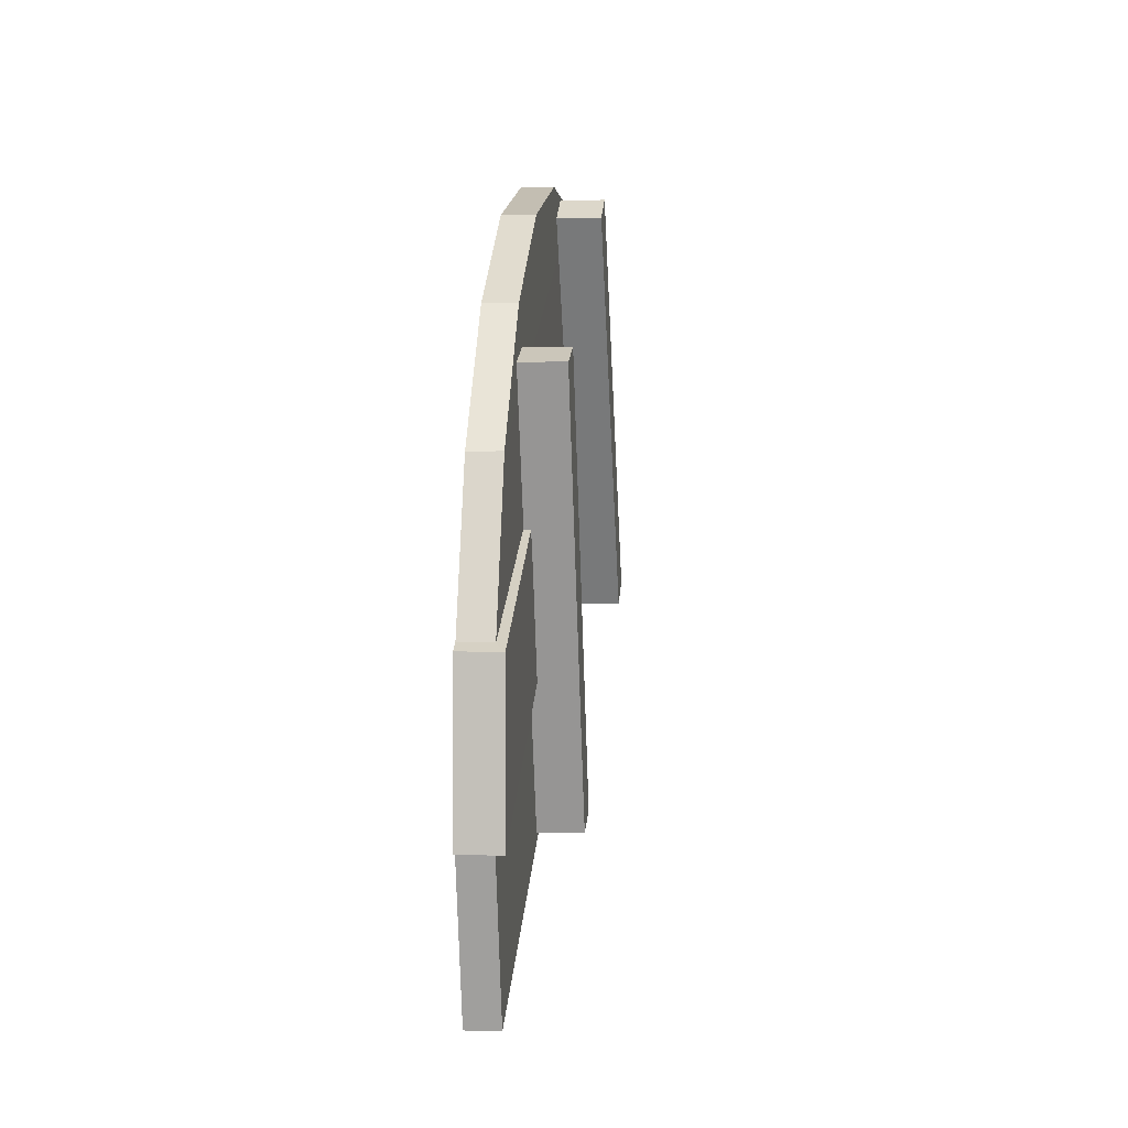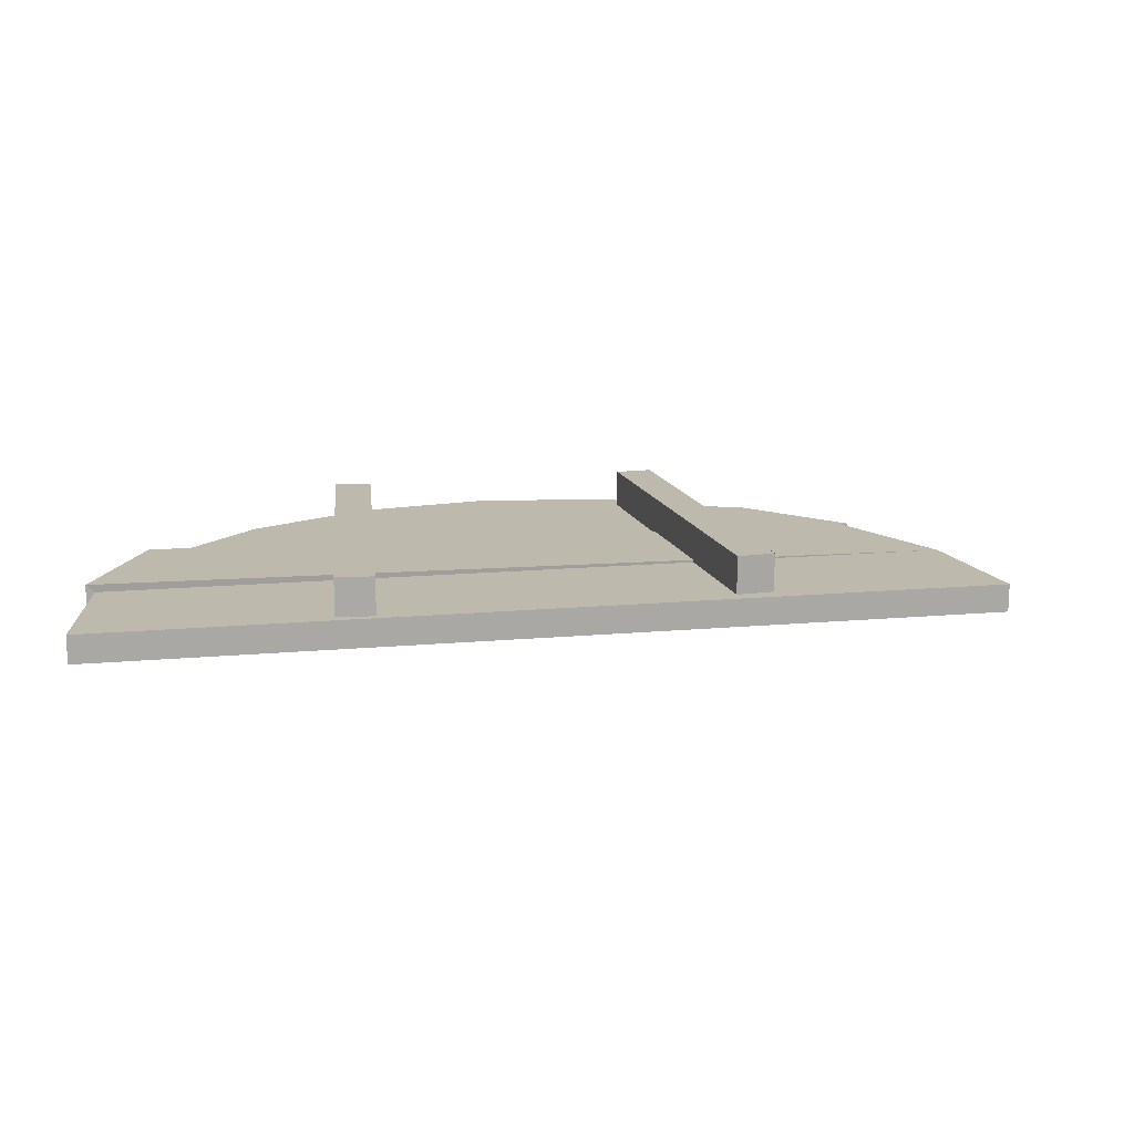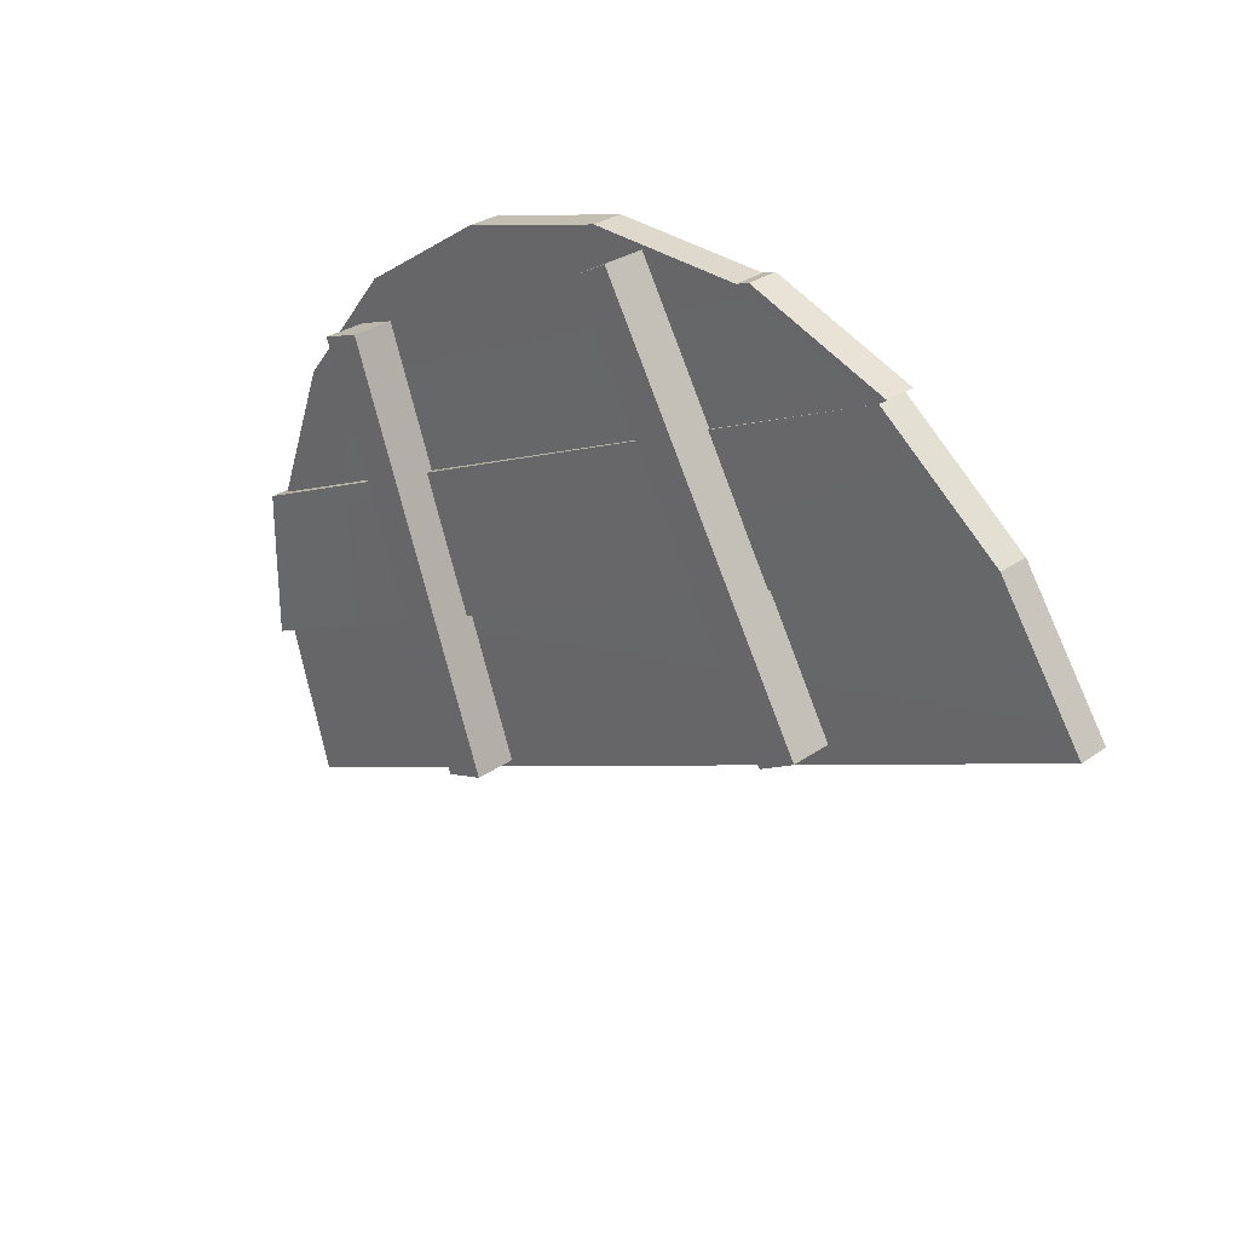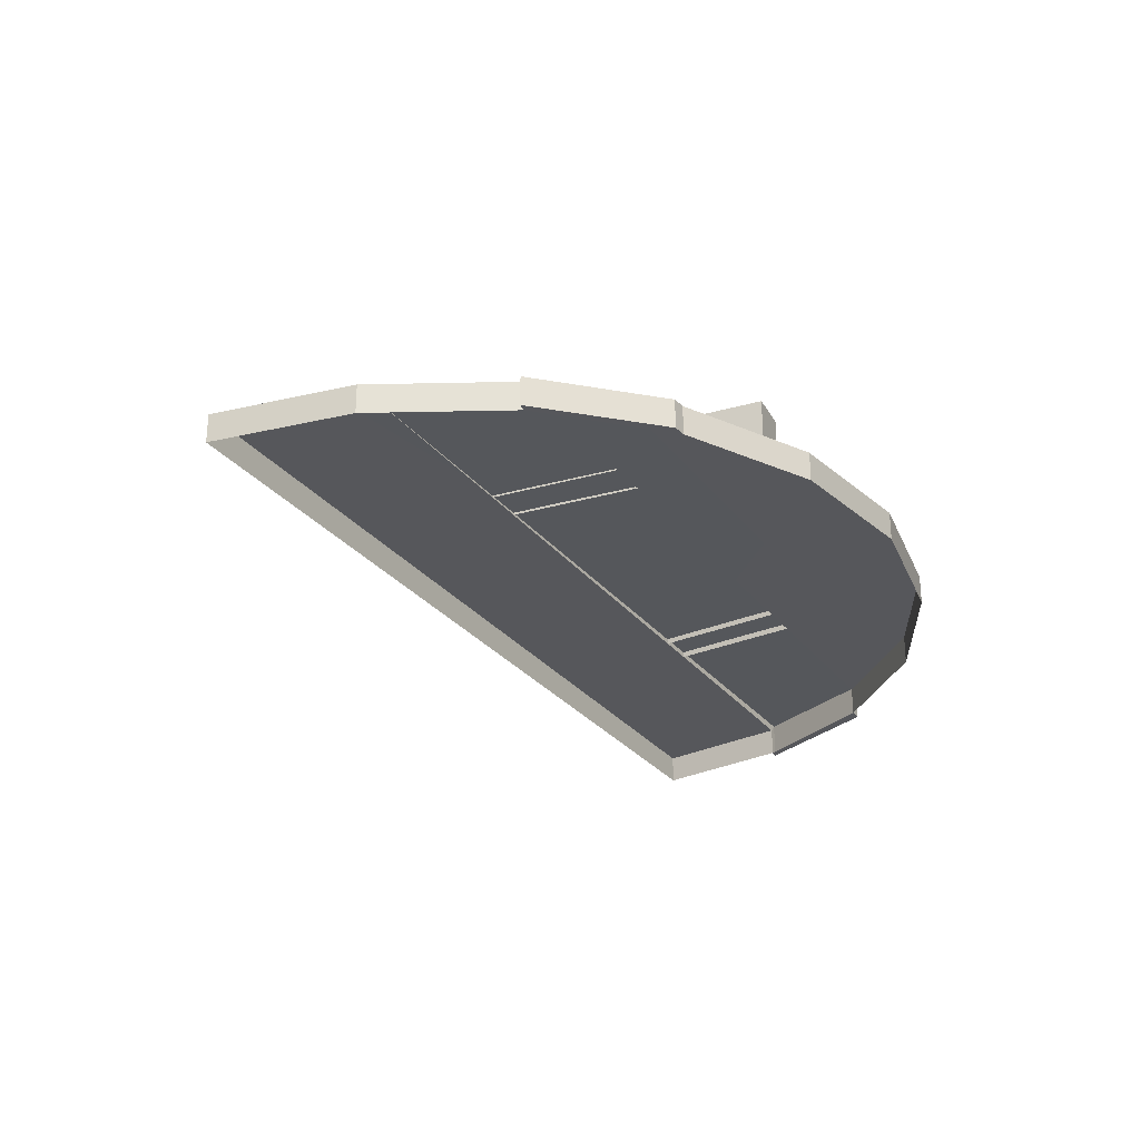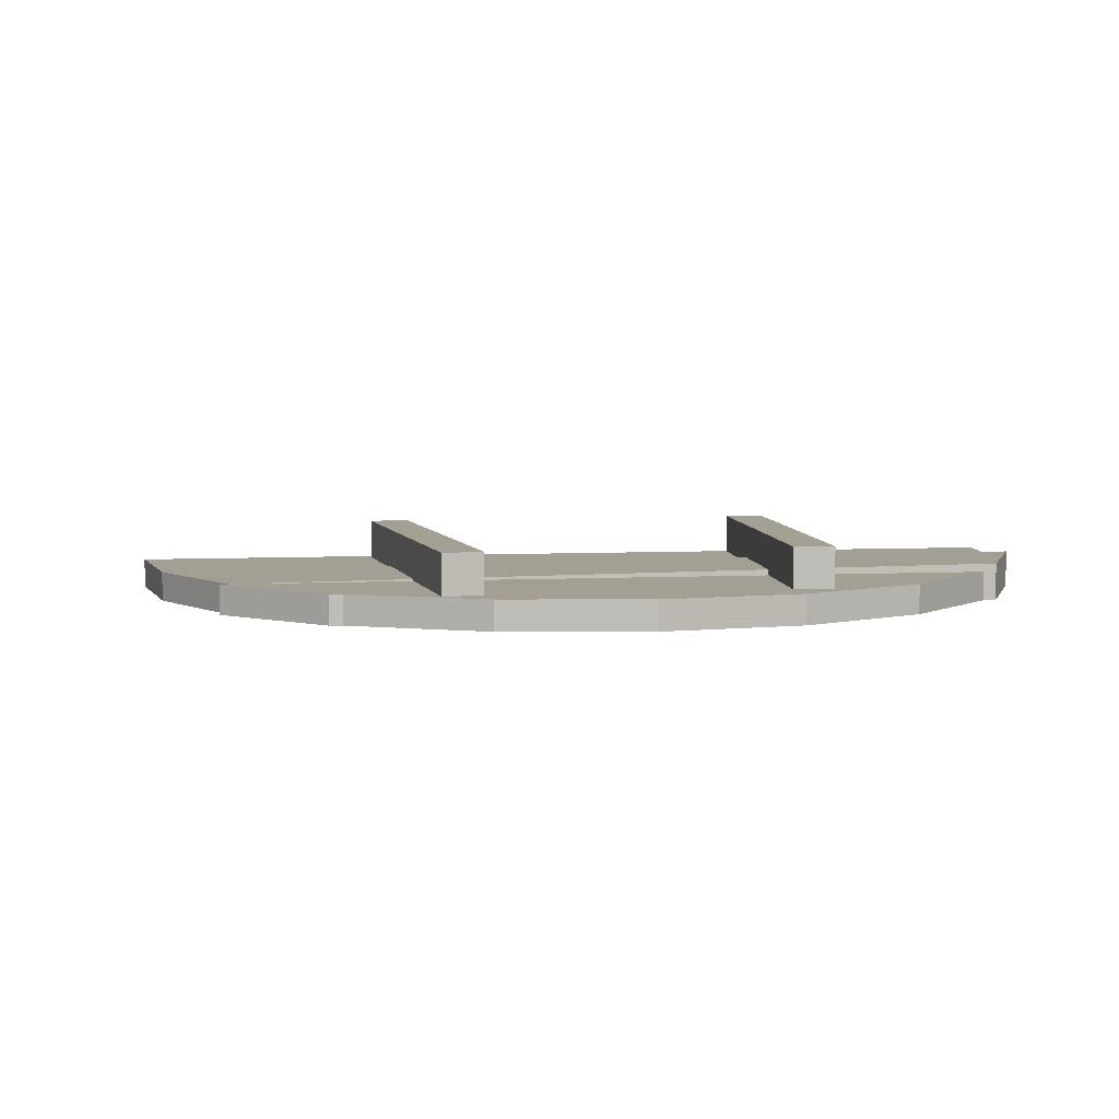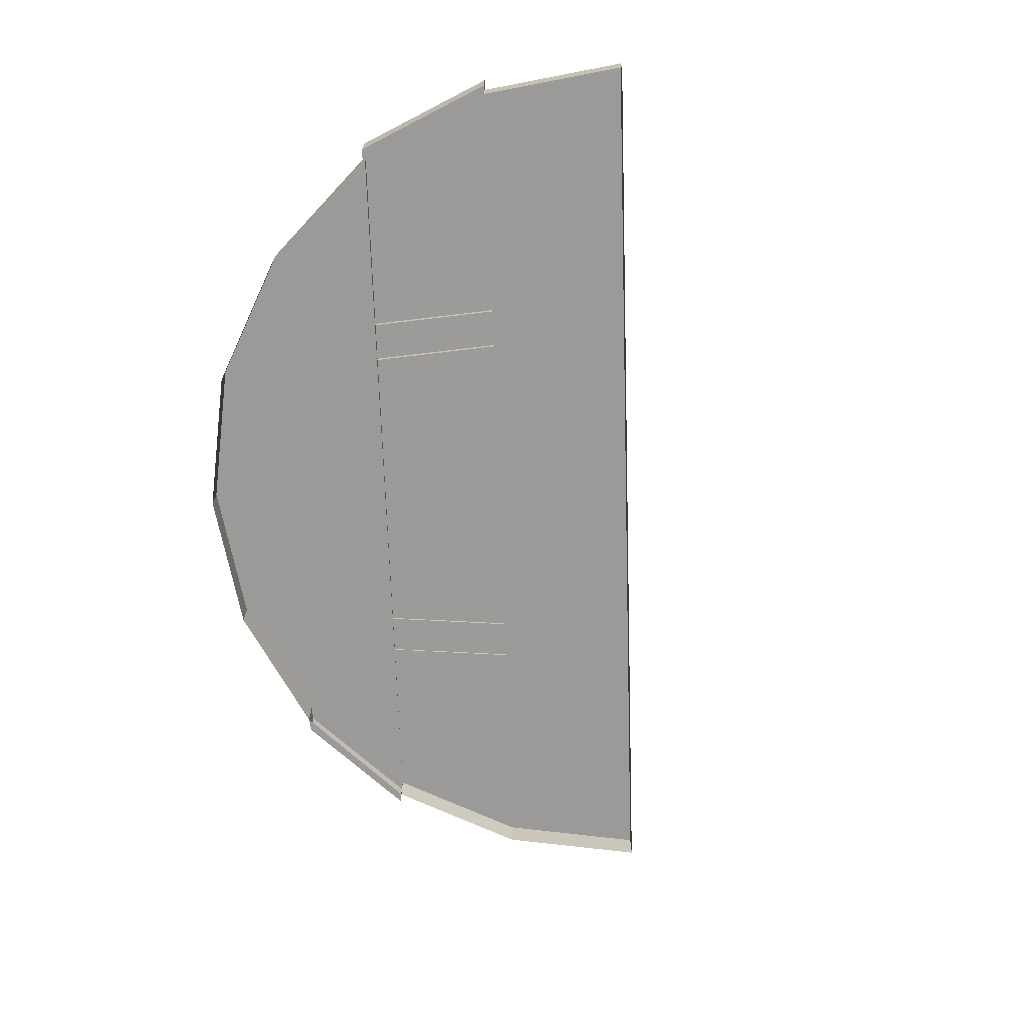
<metadata>
{"format":"obj","ext":"obj","renderer":"f3d","projection":"perspective","resolution":1024,"background":"white","views":[{"elev":1.6,"azim":-84.3,"up":"+Y"},{"elev":15.1,"azim":14.1,"up":"+Z"},{"elev":30.2,"azim":44.6,"up":"+Y"},{"elev":-27.2,"azim":143.9,"up":"+Z"},{"elev":5.3,"azim":-164.2,"up":"+Z"},{"elev":-69.3,"azim":-63.1,"up":"+Z"}]}
</metadata>
<code>
g Temple_STR_Well_01_Roof
v -0.9244 0.1797 1.233
v 0.4566 0.8237 1.233
v -0.9486 0.168 1.25
v 0.6887 0.6423 1.233
v -0.9347 -0.1148 1.233
v -0.9506 -0.1235 1.25
v 0.8535 0.398 1.233
v -0.8535 -0.398 1.233
v -0.9347 -0.1148 1.233
v 0.6887 0.6423 1.233
v -0.9506 -0.1235 1.25
v -0.9486 0.168 1.25
v 0.4566 0.8237 1.233
v -0.9244 0.1797 1.233
v -0.8237 0.4566 1.233
v 0.1797 0.9244 1.233
v -0.1148 0.9347 1.233
v -0.398 0.8535 1.233
v -0.6423 0.6887 1.233
v 0.8535 0.398 1.174
v -0.8535 -0.398 1.174
v -0.8535 -0.398 1.233
v 0.8535 0.398 1.233
v -0.9347 -0.1148 1.174
v -0.9506 -0.1235 1.174
v -0.9506 -0.1235 1.25
v -0.9347 -0.1148 1.233
v -0.9244 0.1797 1.233
v -0.9486 0.168 1.25
v -0.9486 0.168 1.174
v -0.9244 0.1797 1.174
v 0.1797 0.9244 1.233
v 0.2048 0.9334 1.233
v 0.4713 0.834 1.233
v 0.4566 0.8237 1.233
v -0.4026 -0.1664 1.314
v -0.6799 0.5956 1.314
v -0.6048 0.623 1.314
v -0.3274 -0.139 1.314
v -0.3274 -0.139 1.234
v -0.3274 -0.139 1.314
v -0.6048 0.623 1.314
v -0.6048 0.623 1.234
v -0.6799 0.5956 1.234
v -0.6799 0.5956 1.314
v -0.4026 -0.1664 1.314
v -0.4026 -0.1664 1.234
v 0.325 0.1813 1.314
v -0.08046 0.8836 1.314
v -0.01118 0.9236 1.314
v 0.3943 0.2213 1.314
v 0.3943 0.2213 1.234
v 0.3943 0.2213 1.314
v -0.01118 0.9236 1.314
v -0.01118 0.9236 1.234
v -0.08046 0.8836 1.234
v -0.08046 0.8836 1.314
v 0.325 0.1813 1.314
v 0.325 0.1813 1.234
v -0.8535 -0.398 1.174
v -0.9347 -0.1148 1.174
v -0.9347 -0.1148 1.233
v -0.8535 -0.398 1.233
v -0.9506 -0.1235 1.174
v -0.9486 0.168 1.174
v -0.9486 0.168 1.25
v -0.9506 -0.1235 1.25
v -0.9244 0.1797 1.174
v -0.8237 0.4566 1.174
v -0.8237 0.4566 1.233
v -0.9244 0.1797 1.233
v -0.8237 0.4566 1.174
v -0.6423 0.6887 1.174
v -0.6423 0.6887 1.233
v -0.8237 0.4566 1.233
v -0.6423 0.6887 1.174
v -0.398 0.8535 1.174
v -0.398 0.8535 1.233
v -0.6423 0.6887 1.233
v -0.398 0.8535 1.174
v -0.1148 0.9347 1.174
v -0.1148 0.9347 1.233
v -0.398 0.8535 1.233
v -0.1148 0.9347 1.174
v 0.1797 0.9244 1.174
v 0.1797 0.9244 1.233
v -0.1148 0.9347 1.233
v 0.2048 0.9334 1.174
v 0.4713 0.834 1.174
v 0.4713 0.834 1.233
v 0.2048 0.9334 1.233
v 0.4566 0.8237 1.174
v 0.6887 0.6423 1.174
v 0.6887 0.6423 1.233
v 0.4566 0.8237 1.233
v 0.6887 0.6423 1.174
v 0.8535 0.398 1.174
v 0.8535 0.398 1.233
v 0.6887 0.6423 1.233
v -0.9244 0.1797 1.174
v -0.9486 0.168 1.174
v -0.9506 -0.1235 1.174
v -0.9347 -0.1148 1.174
v 0.1797 0.9244 1.174
v 0.2048 0.9334 1.174
v 0.2048 0.9334 1.233
v 0.1797 0.9244 1.233
v 0.4566 0.8237 1.233
v 0.4713 0.834 1.233
v 0.4713 0.834 1.174
v 0.4566 0.8237 1.174
v 0.4566 0.8237 1.174
v 0.4713 0.834 1.174
v 0.2048 0.9334 1.174
v 0.1797 0.9244 1.174
v -0.4026 -0.1664 1.234
v -0.4026 -0.1664 1.314
v -0.3274 -0.139 1.314
v -0.3274 -0.139 1.234
v -0.6048 0.623 1.234
v -0.6048 0.623 1.314
v -0.6799 0.5956 1.314
v -0.6799 0.5956 1.234
v 0.325 0.1813 1.234
v 0.325 0.1813 1.314
v 0.3943 0.2213 1.314
v 0.3943 0.2213 1.234
v -0.01118 0.9236 1.234
v -0.01118 0.9236 1.314
v -0.08046 0.8836 1.314
v -0.08046 0.8836 1.234
g Temple_STR_Well_01_Roof_0
f 3 2 1
f 6 5 4
f 9 8 7
f 10 9 7
f 12 11 10
f 13 12 10
f 15 14 13
f 16 15 13
f 15 16 17
f 17 18 15
f 18 19 15
f 22 21 20
f 23 22 20
f 26 25 24
f 27 26 24
f 30 29 28
f 31 30 28
f 34 33 32
f 35 34 32
f 38 37 36
f 39 38 36
f 42 41 40
f 43 42 40
f 46 45 44
f 47 46 44
f 50 49 48
f 51 50 48
f 54 53 52
f 55 54 52
f 58 57 56
f 59 58 56
g Temple_STR_Well_01_Roof_1
f 62 61 60
f 63 62 60
f 66 65 64
f 67 66 64
f 70 69 68
f 71 70 68
f 74 73 72
f 75 74 72
f 78 77 76
f 79 78 76
f 82 81 80
f 83 82 80
f 86 85 84
f 87 86 84
f 90 89 88
f 91 90 88
f 94 93 92
f 95 94 92
f 98 97 96
f 99 98 96
f 102 101 100
f 103 102 100
f 106 105 104
f 107 106 104
f 110 109 108
f 111 110 108
f 114 113 112
f 115 114 112
f 118 117 116
f 119 118 116
f 122 121 120
f 123 122 120
f 126 125 124
f 127 126 124
f 130 129 128
f 131 130 128

</code>
